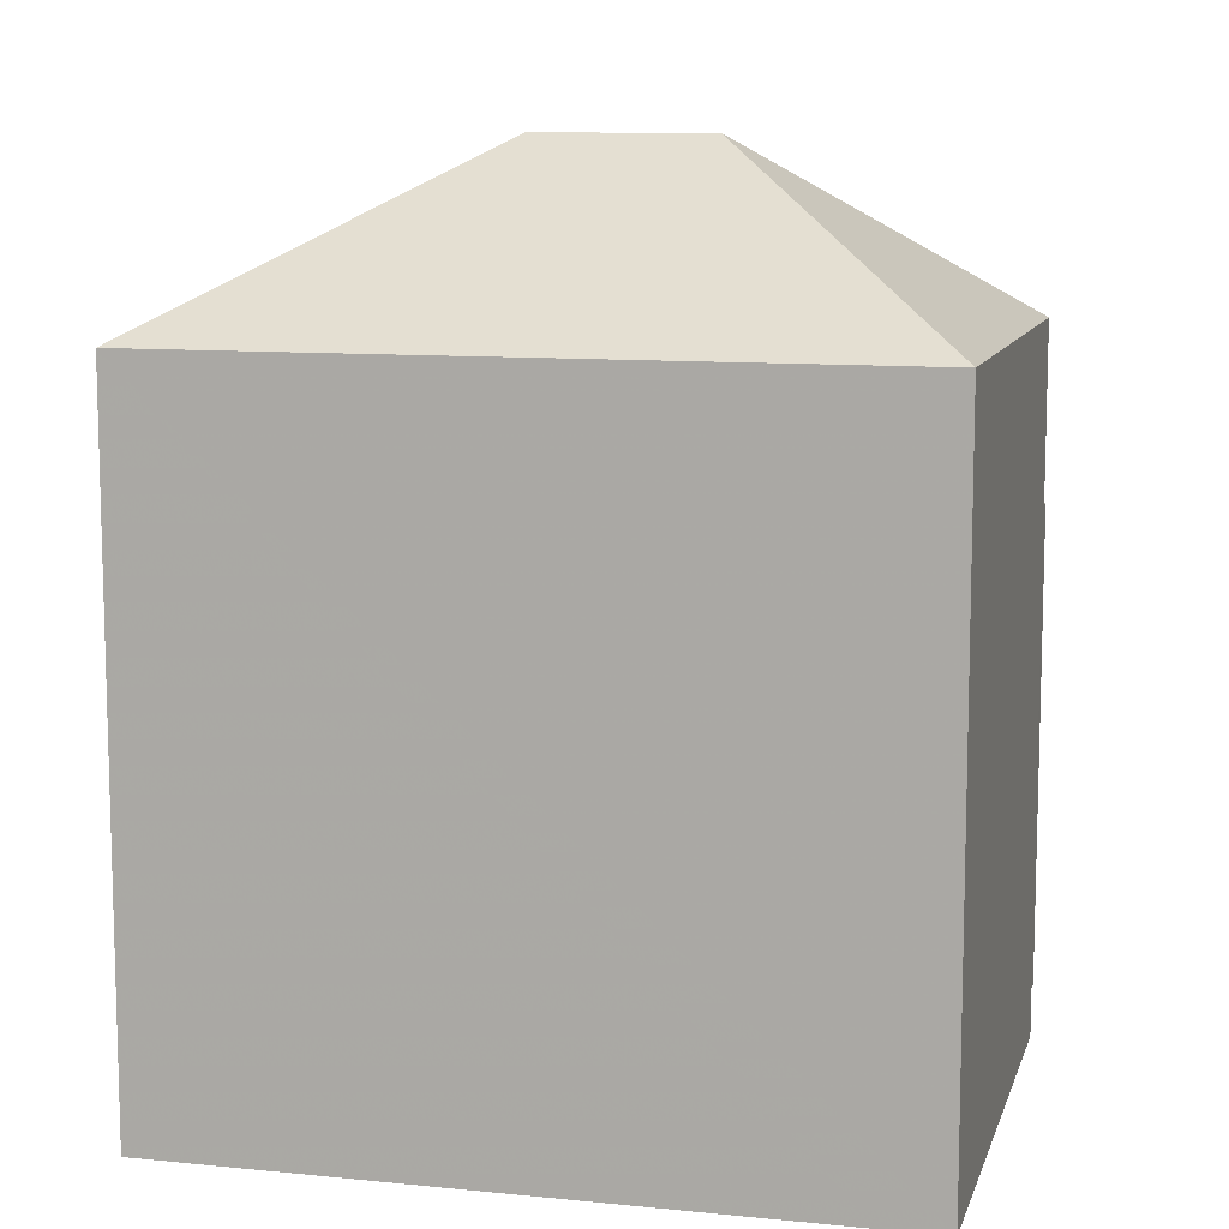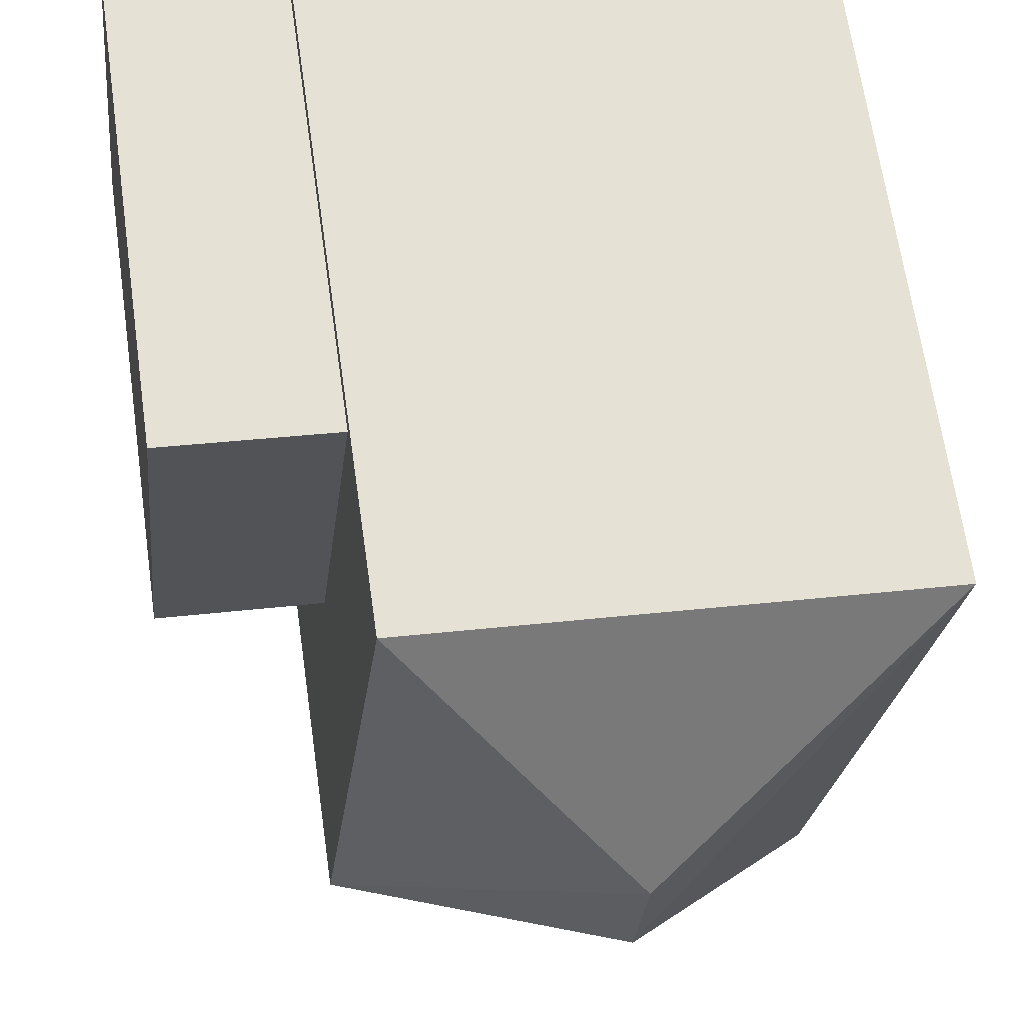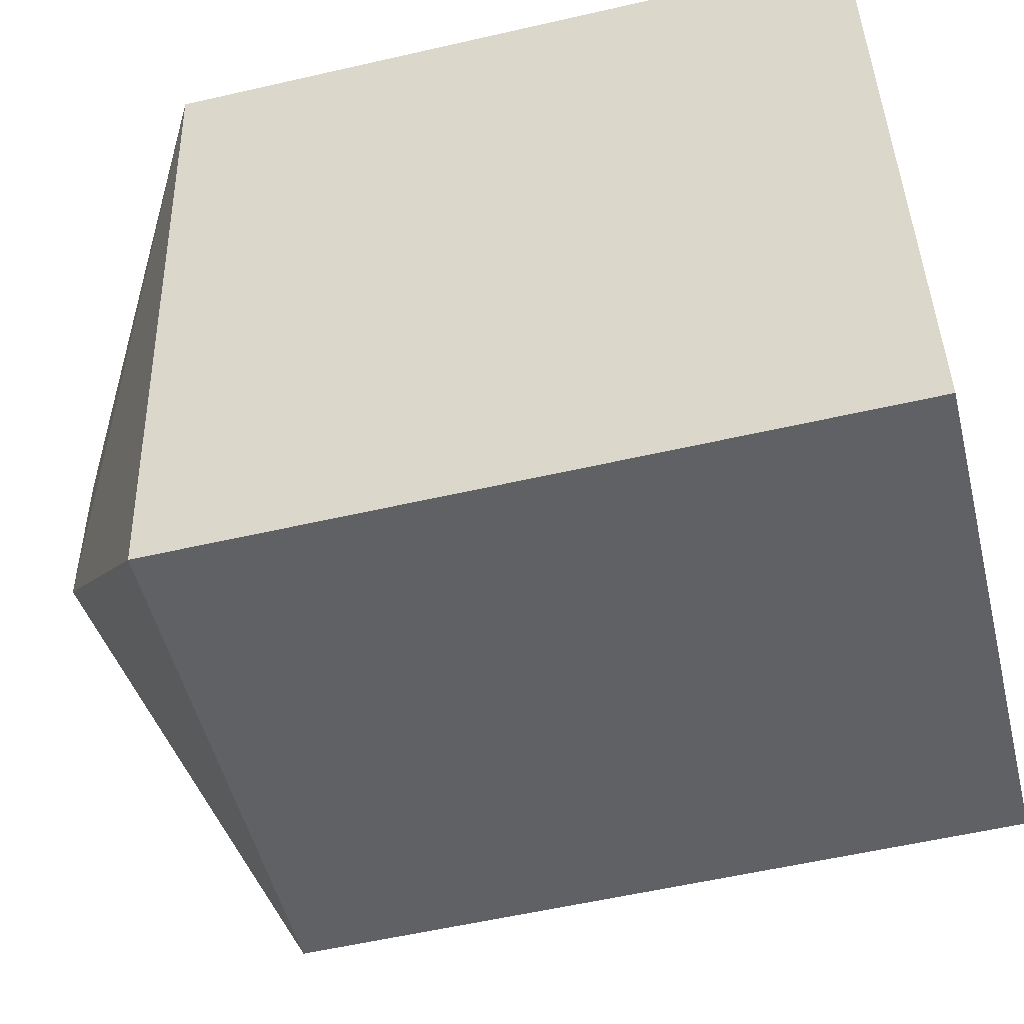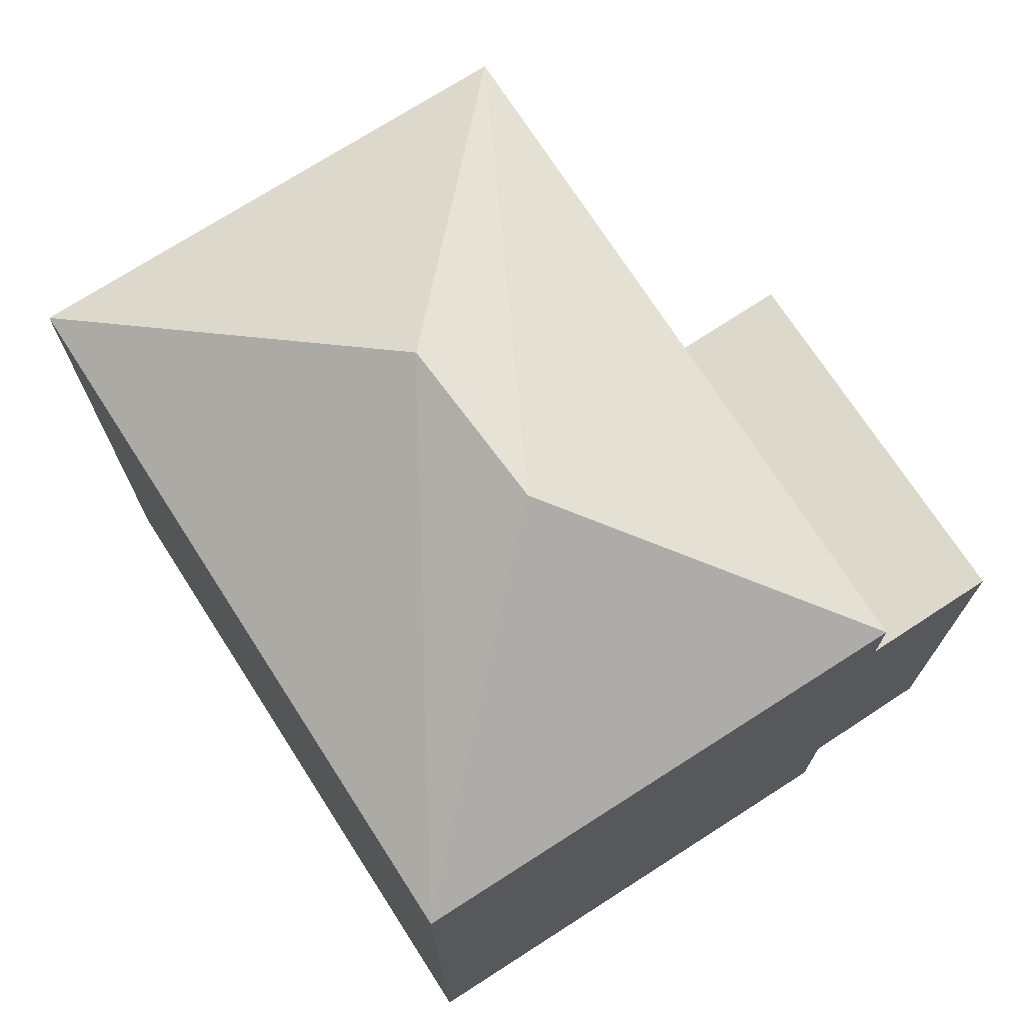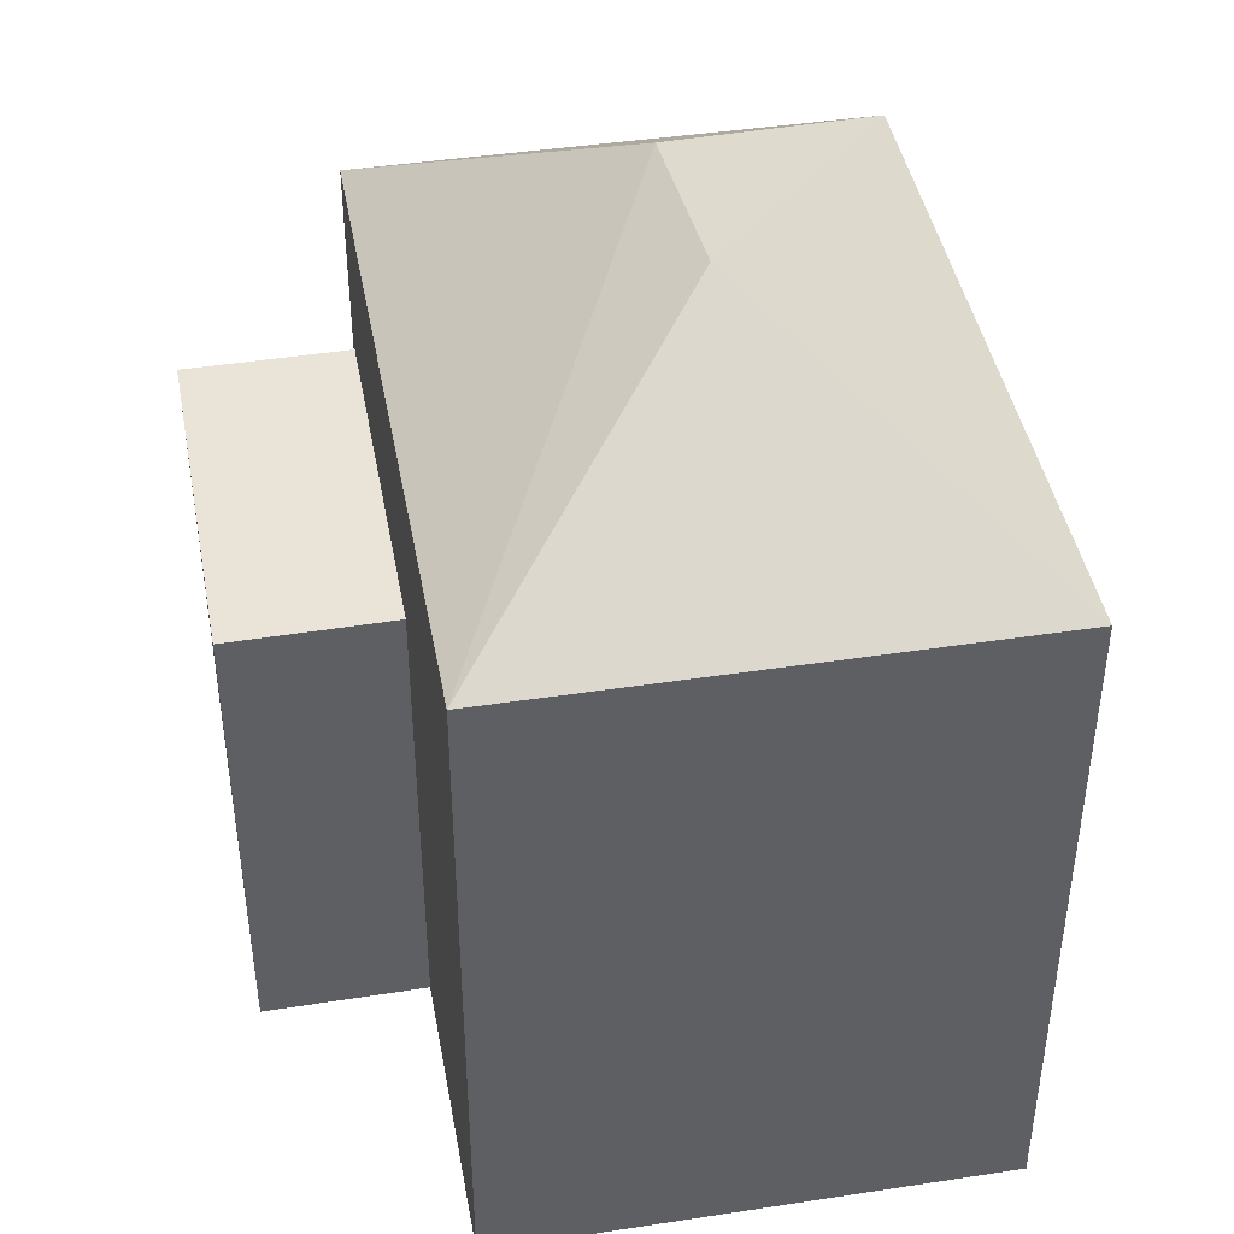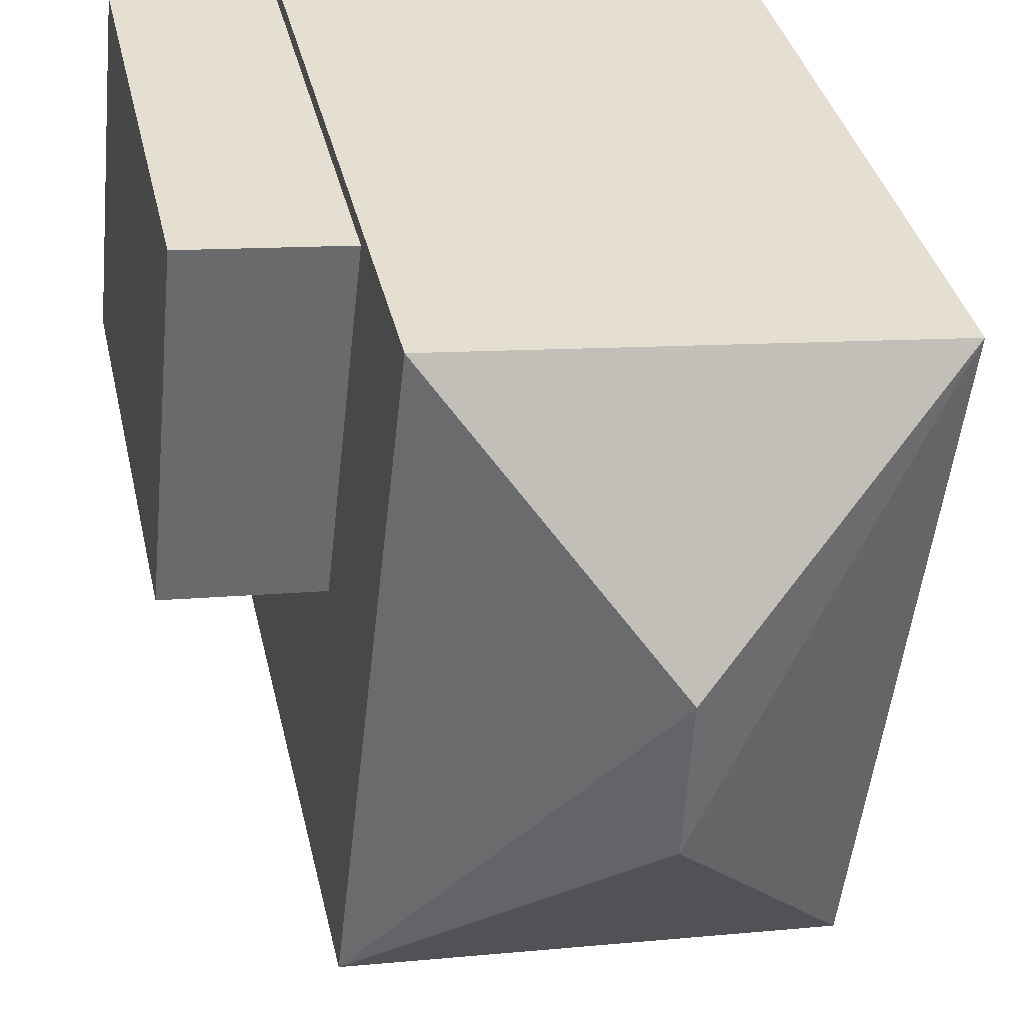
<metadata>
{"format":"obj","ext":"obj","renderer":"f3d","projection":"perspective","resolution":1024,"background":"white","views":[{"elev":10.1,"azim":97.7,"up":"+Z"},{"elev":66.6,"azim":-8.1,"up":"+Y"},{"elev":-56.3,"azim":103.6,"up":"+Y"},{"elev":72.7,"azim":140.6,"up":"+Z"},{"elev":43.0,"azim":-17.0,"up":"+Z"},{"elev":37.4,"azim":-12.7,"up":"+Y"}]}
</metadata>
<code>
v -9353 -3.646e+04 17.54
v -9354 -3.647e+04 17.54
v -9360 -3.646e+04 17.54
v -9359 -3.646e+04 17.55
v -9359 -3.646e+04 17.55
v -9360 -3.646e+04 17.54
v -9361 -3.646e+04 17.55
v -9362 -3.646e+04 17.55
v -9360 -3.646e+04 23.28
v -9361 -3.646e+04 23.29
v -9362 -3.646e+04 23.28
v -9359 -3.646e+04 23.28
v -9353 -3.646e+04 25.56
v -9357 -3.646e+04 27.54
v -9354 -3.647e+04 25.56
v -9357 -3.646e+04 27.54
v -9360 -3.646e+04 25.56
v -9359 -3.646e+04 25.56
f 1 2 3
f 1 4 5
f 2 6 3
f 4 3 7
f 7 3 8
f 1 3 4
f 9 10 11
f 9 12 10
f 13 14 15
f 16 14 13
f 14 16 17
f 17 16 18
f 16 13 18
f 14 17 15
f 9 11 8
f 3 9 8
f 11 7 8
f 11 10 7
f 12 7 10
f 12 4 7
f 3 6 9
f 6 17 9
f 4 12 5
f 9 17 18
f 12 9 18
f 5 12 18
f 15 6 2
f 15 17 6
f 5 13 1
f 5 18 13
f 15 2 1
f 13 15 1

</code>
